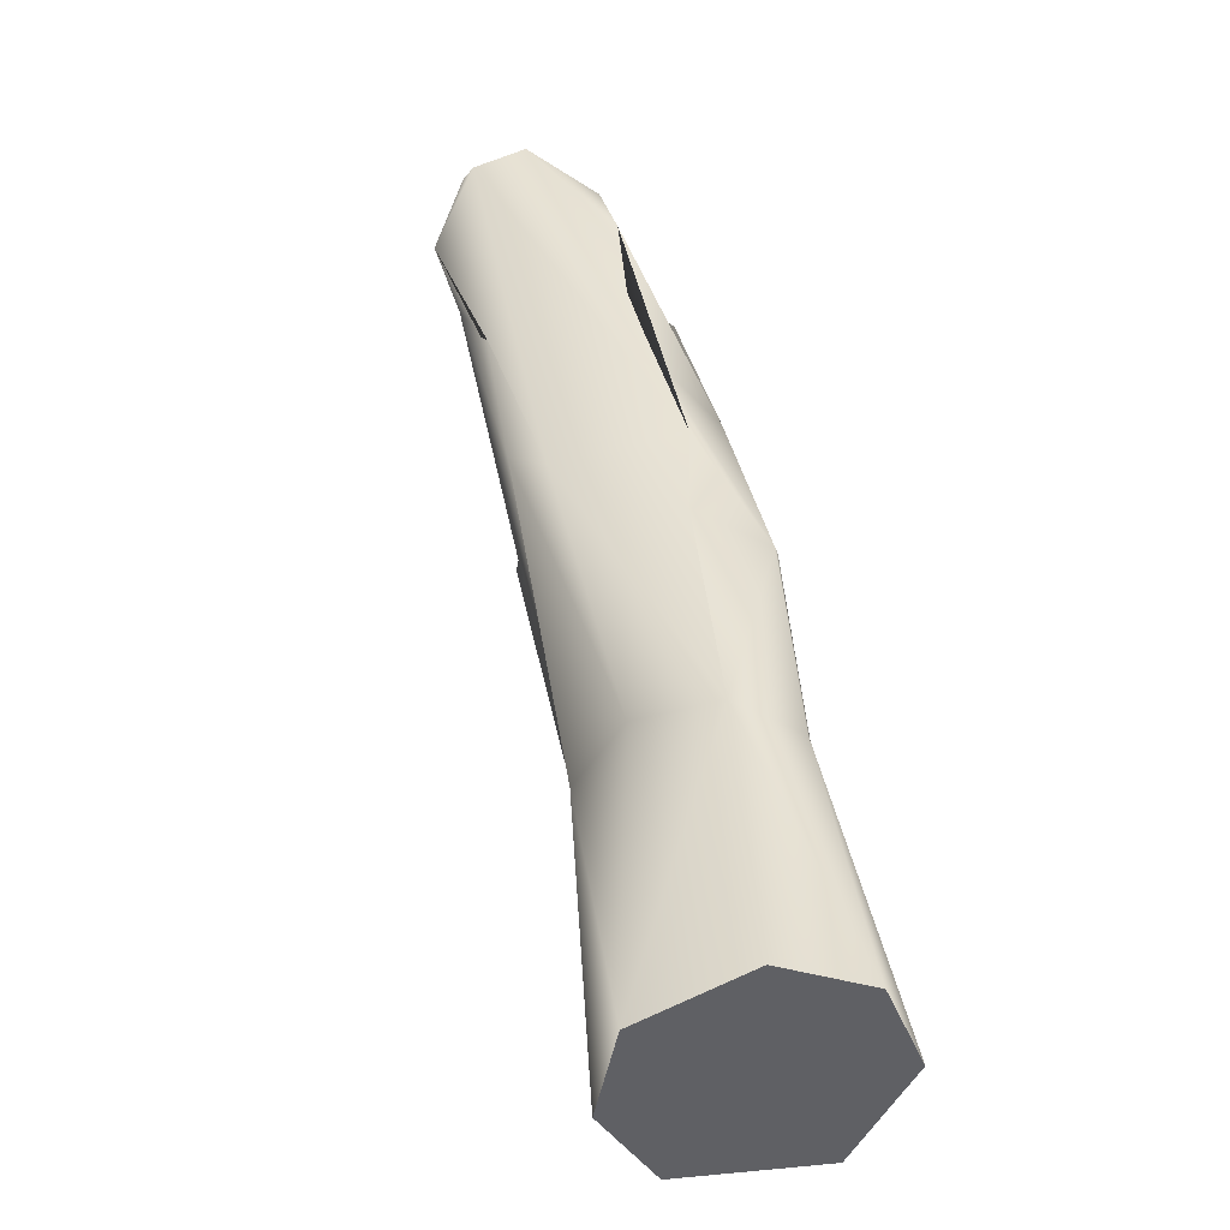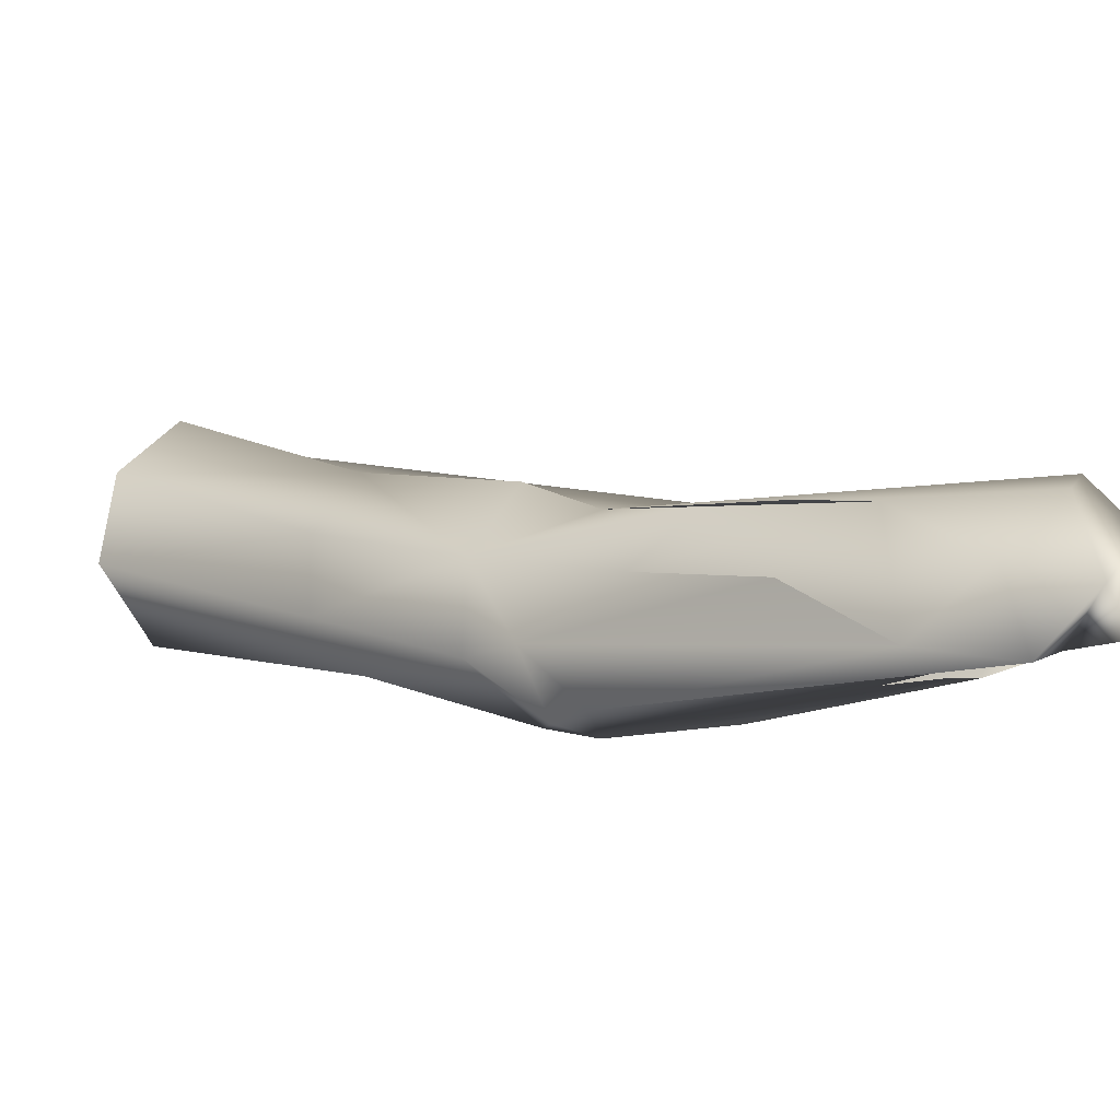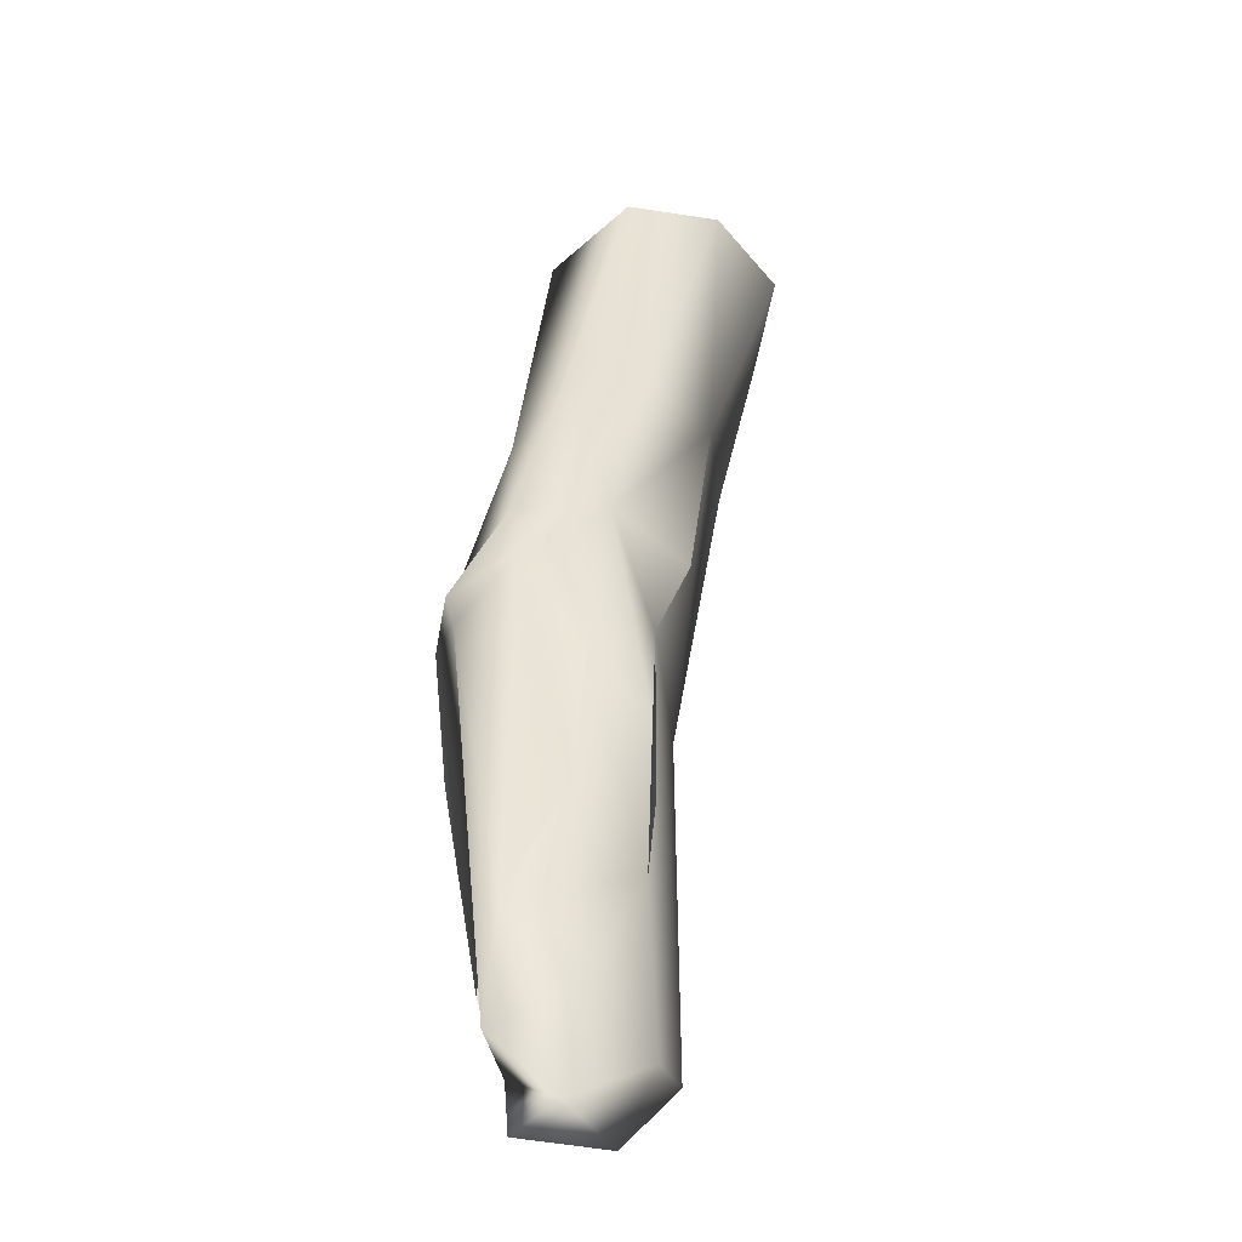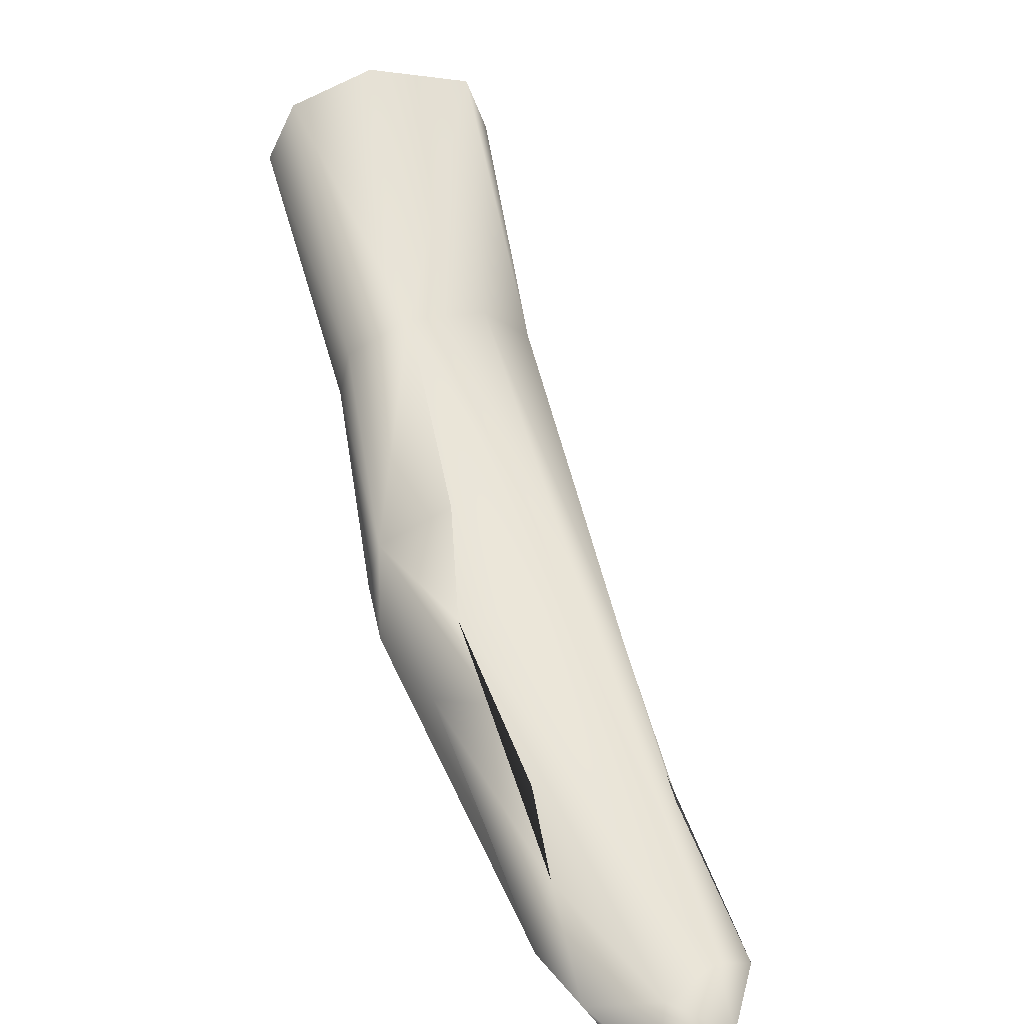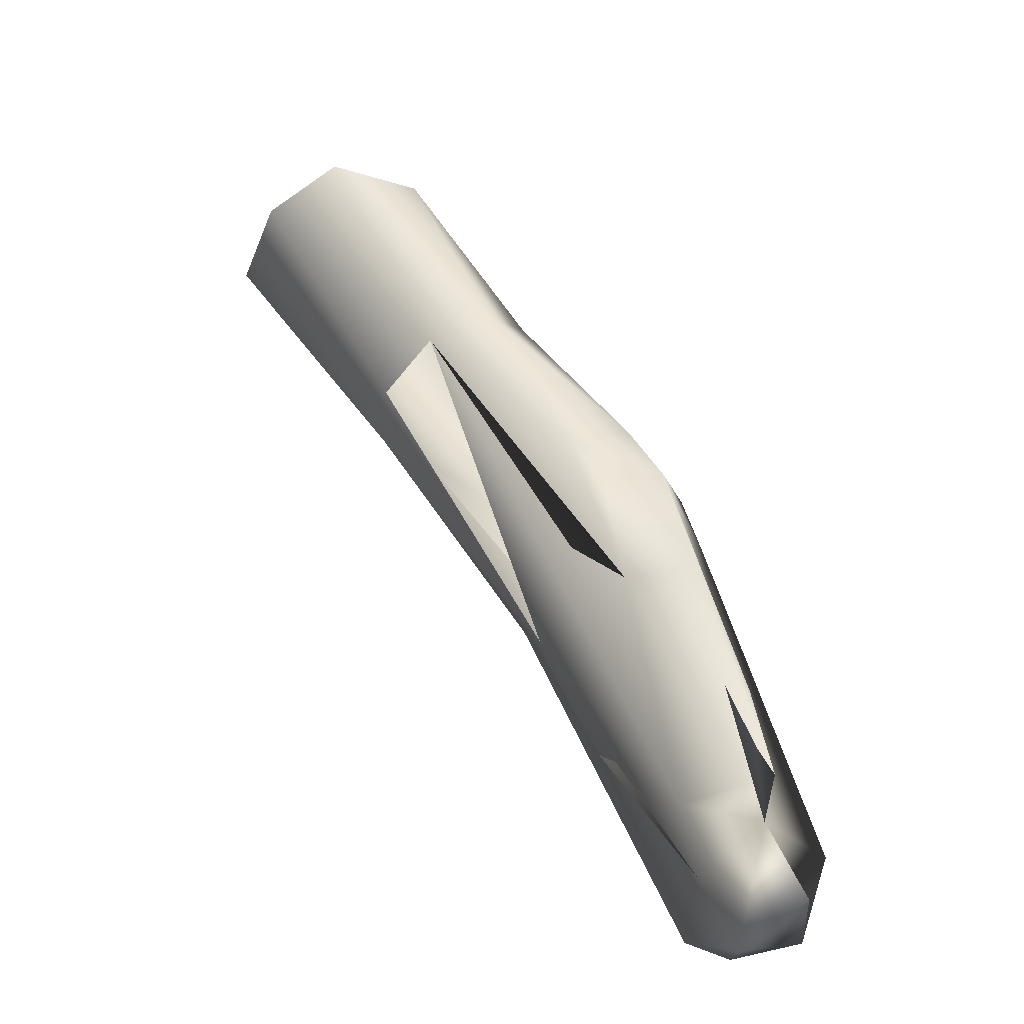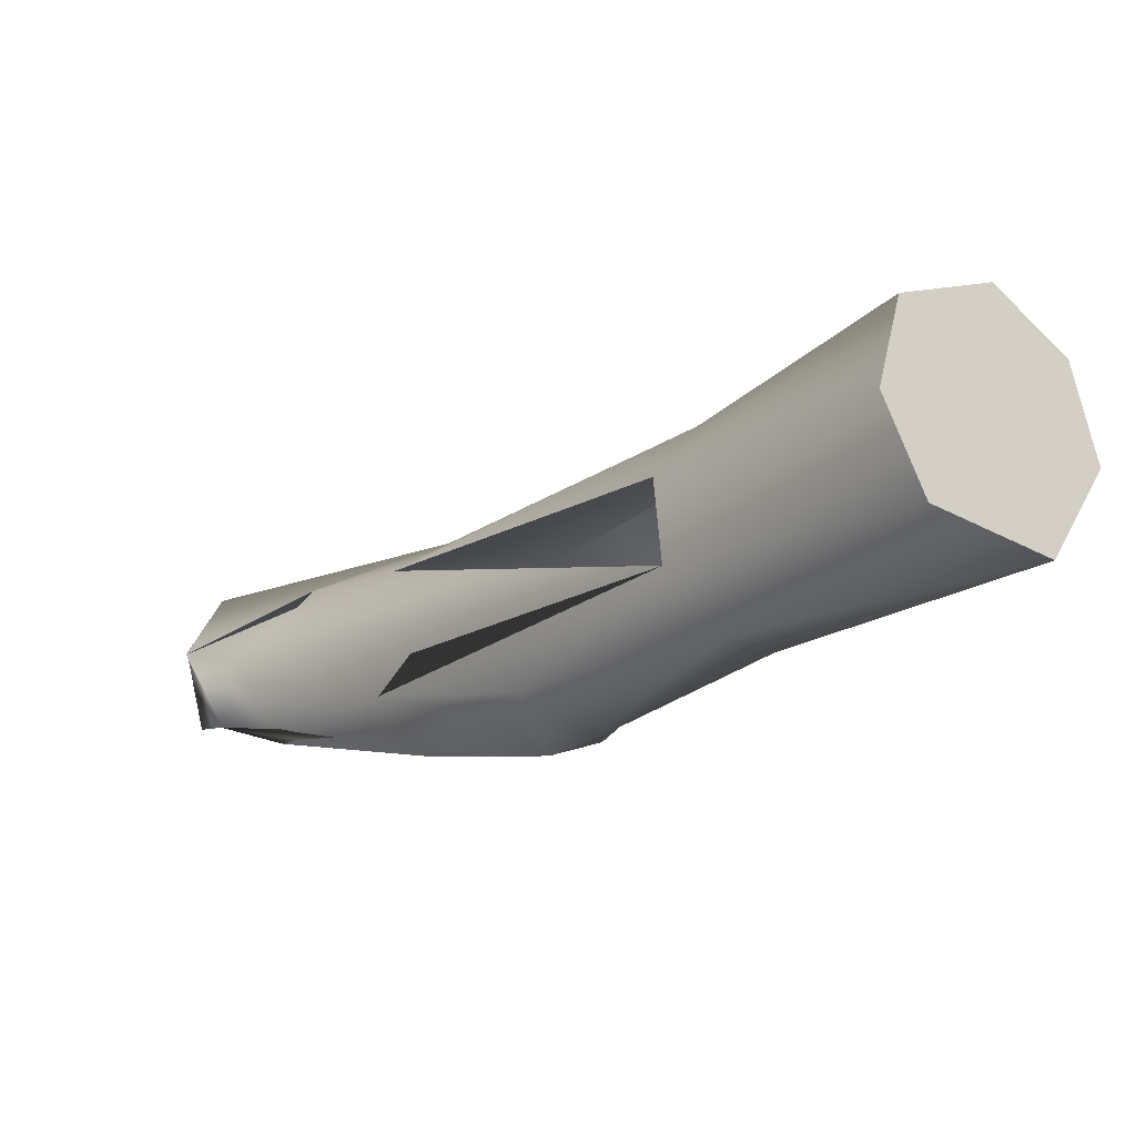
<metadata>
{"format":"obj","ext":"obj","renderer":"f3d","projection":"perspective","resolution":1024,"background":"white","views":[{"elev":34.2,"azim":131.7,"up":"+Z"},{"elev":19.0,"azim":-87.2,"up":"+Z"},{"elev":-11.3,"azim":-66.0,"up":"+Y"},{"elev":70.7,"azim":-53.6,"up":"+Z"},{"elev":-69.0,"azim":152.7,"up":"+Y"},{"elev":-31.1,"azim":101.4,"up":"+Z"}]}
</metadata>
<code>
o Nao6_Left_Hand_Bottom_Finger
v 0.7713 1.463 0.243
v 0.7114 1.413 0.2515
v 0.6996 1.424 0.2531
v 0.7443 1.487 0.243
v 0.6888 1.436 0.2727
v 0.7355 1.498 0.2694
v 0.6933 1.435 0.293
v 0.7442 1.494 0.292
v 0.7072 1.425 0.3045
v 0.762 1.48 0.3013
v 0.7223 1.411 0.3005
v 0.7811 1.461 0.2872
v 0.7298 1.402 0.2833
v 0.783 1.456 0.2633
v 0.7253 1.403 0.263
v 0.6826 1.362 0.2589
v 0.6722 1.332 0.278
v 0.658 1.321 0.2751
v 0.6705 1.348 0.2614
v 0.6401 1.33 0.2666
v 0.653 1.363 0.2569
v 0.6319 1.365 0.2725
v 0.6278 1.357 0.3072
v 0.646 1.362 0.3156
v 0.6702 1.341 0.3096
v 0.668 1.326 0.3045
v 0.6691 1.382 0.3146
v 0.6533 1.393 0.3015
v 0.6366 1.381 0.2866
v 0.6481 1.395 0.2784
v 0.6418 1.374 0.2652
v 0.6647 1.377 0.2543
v 0.6331 1.341 0.3204
v 0.6173 1.304 0.2826
v 0.6079 1.325 0.3135
v 0.6208 1.321 0.3265
v 0.645 1.298 0.3153
v 0.6043 1.303 0.3317
v 0.5859 1.281 0.3262
v 0.5922 1.299 0.3043
v 0.5868 1.273 0.3034
v 0.6075 1.28 0.2916
v 0.6093 1.263 0.2974
v 0.6278 1.272 0.3064
v 0.6194 1.255 0.3153
v 0.6109 1.261 0.3363
v 0.5964 1.266 0.3376
v 0.6021 1.249 0.326
v 0.5851 1.259 0.3216
v 0.5929 1.252 0.3064
f 50 49 48
f 25 9 11
f 2 16 15
f 22 31 29 40
f 26 44 37
f 3 4 6
f 23 29 28 33 38 40 35
f 42 18 20
f 25 26 37 45 46
f 21 20 19
f 41 43 22
f 18 42 44
f 24 28 27
f 3 32 2
f 29 23 35
f 28 5 7
f 3 5 30
f 39 40 38
f 19 20 18 16
f 45 37 44
f 3 30 32
f 11 26 25
f 31 32 30
f 46 24 25
f 5 28 30
f 28 9 27
f 38 33 36
f 24 46 47 38 36
f 28 24 33
f 43 21 22
f 24 9 25
f 18 17 15 16
f 31 21 32
f 26 11 13
f 28 29 30
f 16 2 32
f 3 2 4
f 40 39 41
f 42 20 34
f 21 19 16 32
f 15 14 1
f 1 14 12 10 8 6 4
f 31 22 21
f 44 26 15 18
f 15 17 18
f 44 43 45
f 38 47 39
f 40 29 35
f 36 33 24
f 34 20 21 43
f 34 43 42
f 44 42 43
f 43 48 45
f 45 48 46
f 46 48 47
f 39 47 49
f 39 49 41
f 41 49 43
f 49 50 43
f 43 50 48
f 48 49 47
f 2 1 4
f 11 9 12
f 7 6 8
f 13 11 12 14
f 9 10 12
f 15 13 14
f 2 15 1
f 5 3 6
f 28 7 9
f 30 29 31
f 9 8 10
f 9 7 8
f 7 5 6
f 41 22 40
f 9 24 27

</code>
